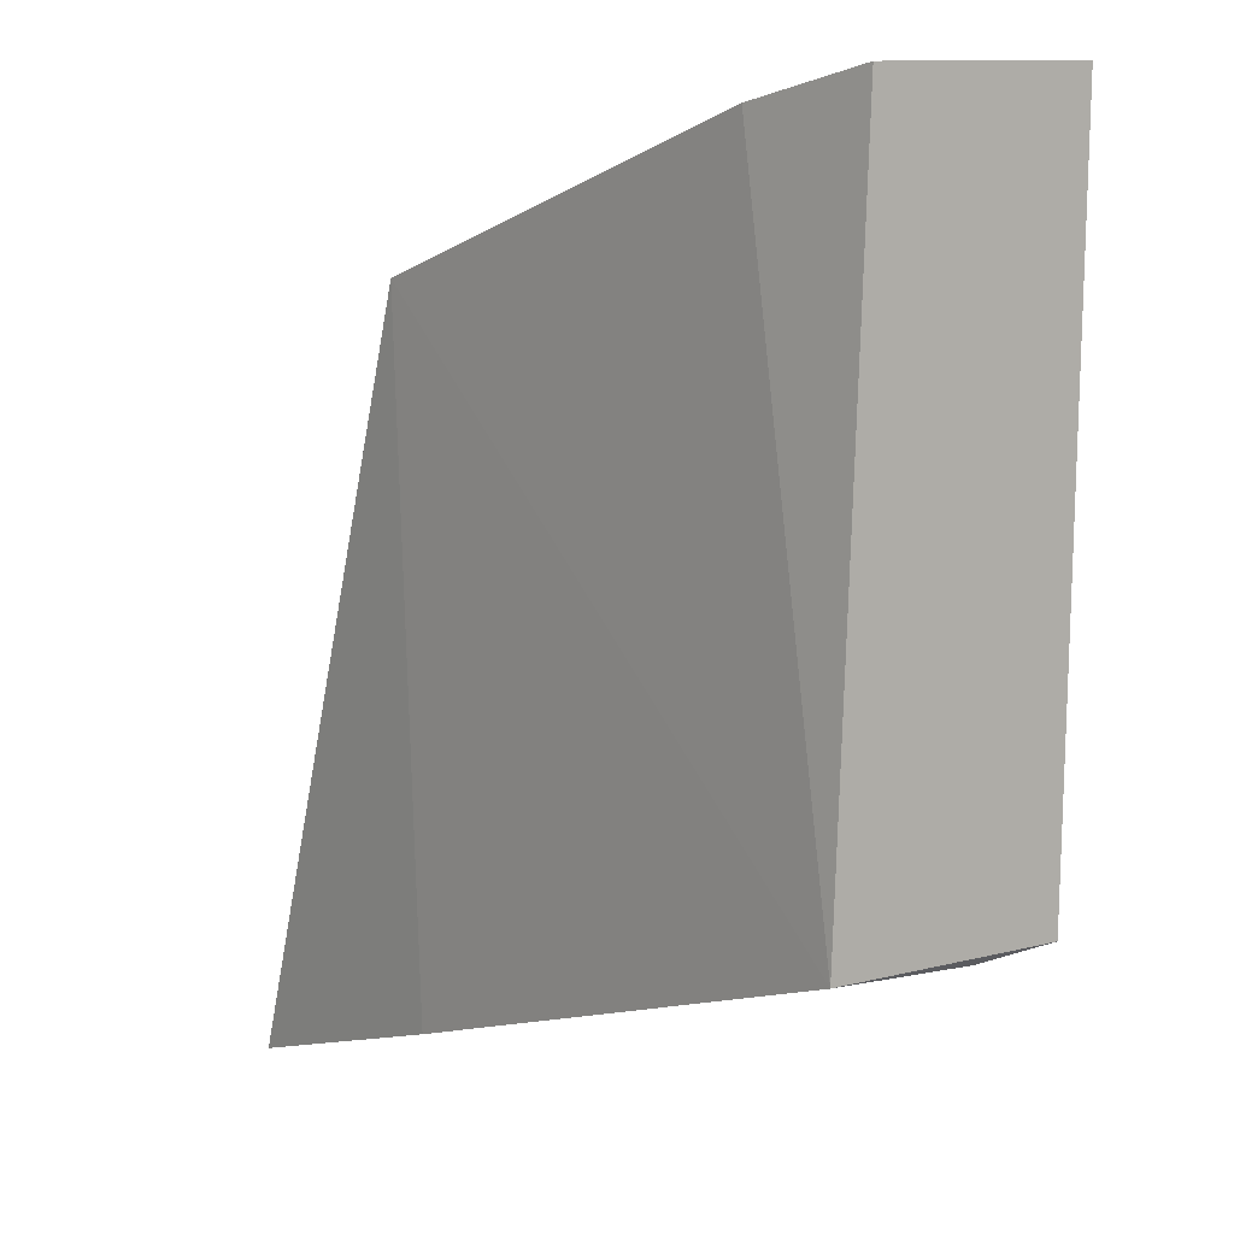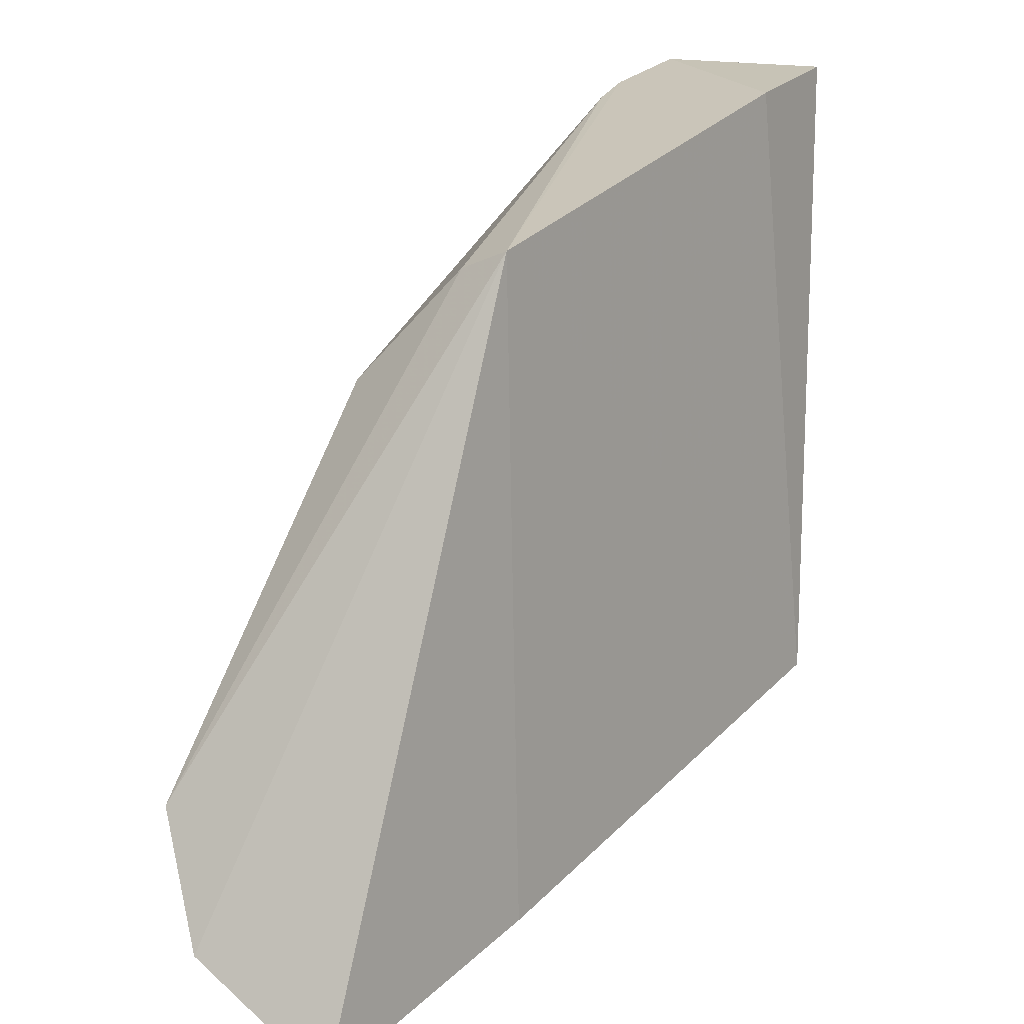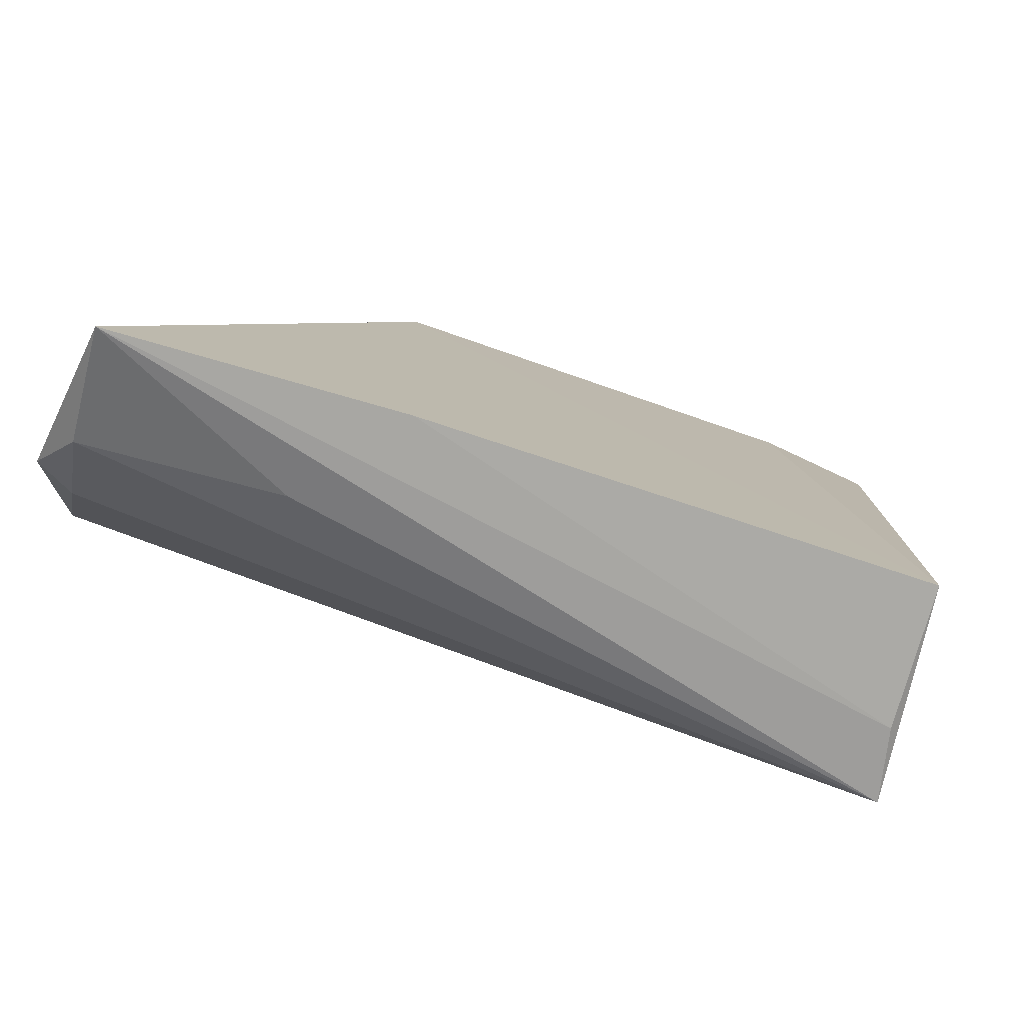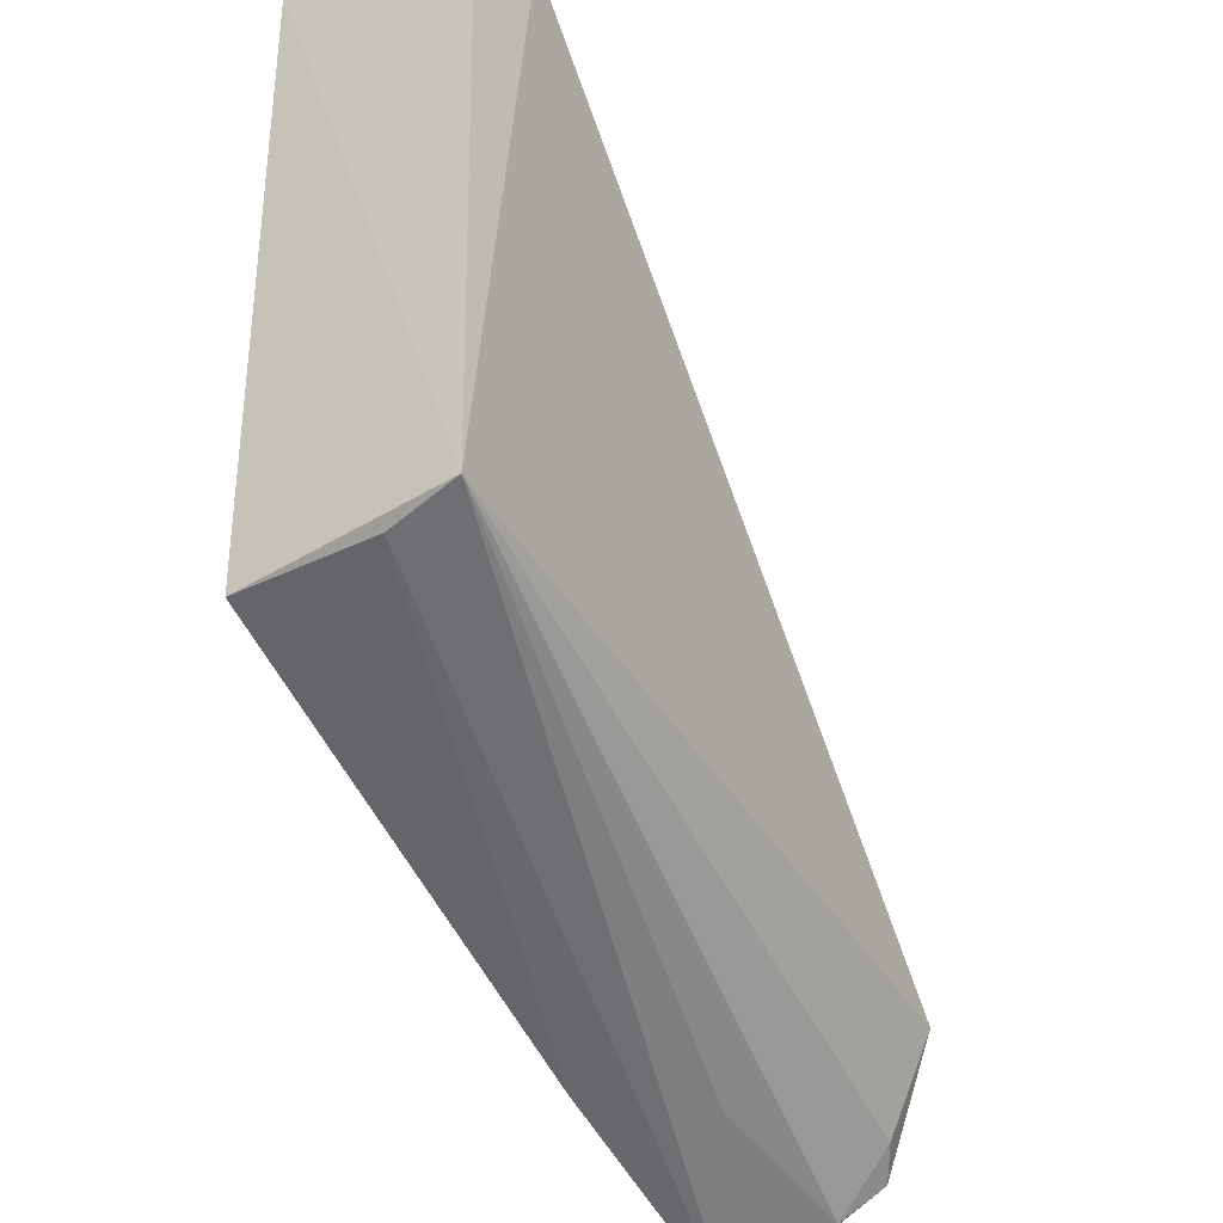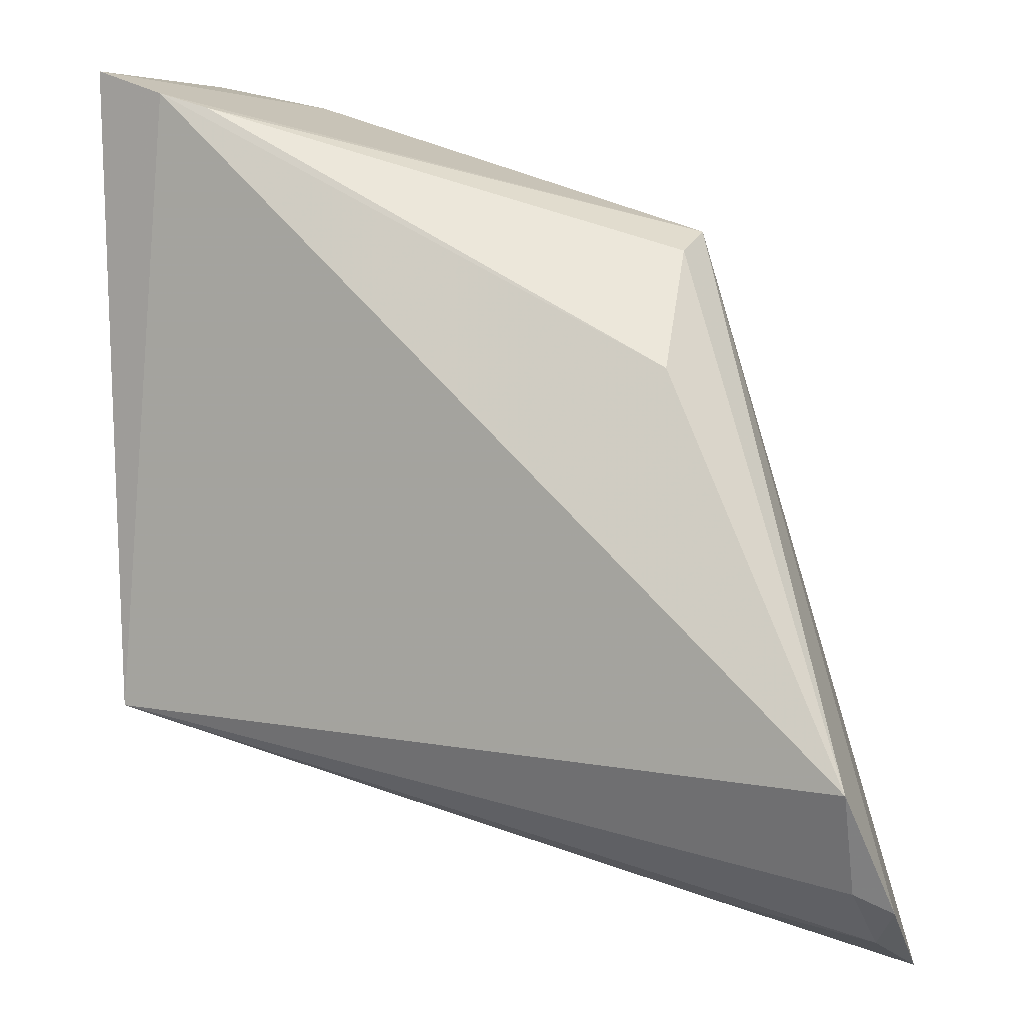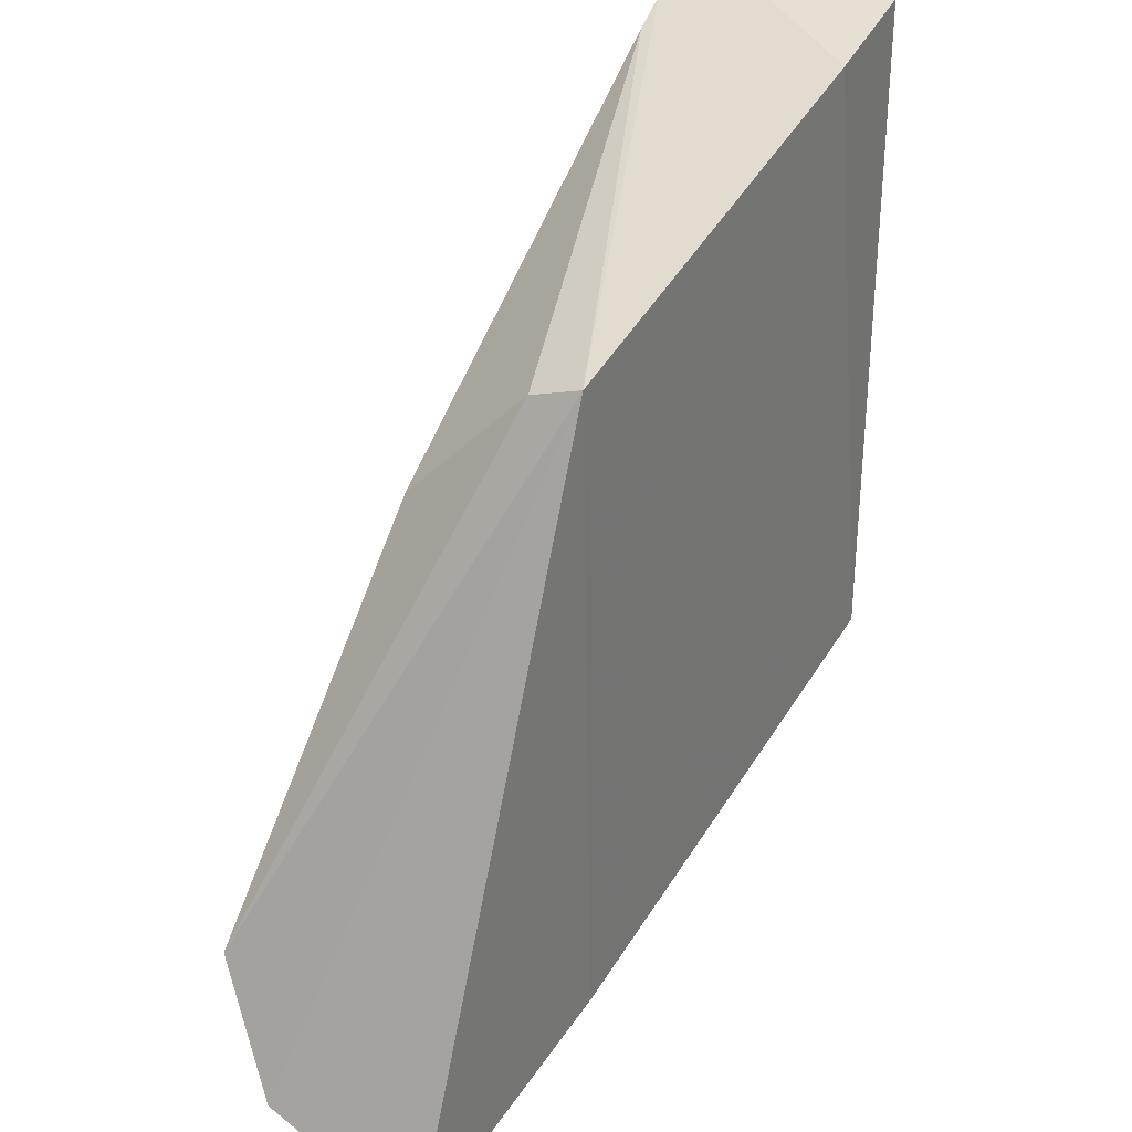
<metadata>
{"format":"obj","ext":"obj","renderer":"f3d","projection":"perspective","resolution":1024,"background":"white","views":[{"elev":7.9,"azim":51.9,"up":"+Y"},{"elev":11.5,"azim":-50.8,"up":"+Y"},{"elev":-79.8,"azim":-19.3,"up":"+Y"},{"elev":-40.0,"azim":119.8,"up":"+Y"},{"elev":6.8,"azim":-152.8,"up":"+Y"},{"elev":31.1,"azim":-56.2,"up":"+Y"}]}
</metadata>
<code>
v 0.01352 0.03791 0.05788
v 0.01294 0.02216 0.05809
v 0.01346 0.02229 0.05297
v 0.0119 0.03747 0.05277
v -0.005594 0.01682 0.05822
v 0.01386 0.03806 0.053
v 0.0001388 0.03416 0.05851
v 0.01308 0.02205 0.05473
v -0.005501 0.02196 0.05333
v 0.000771 0.01862 0.05835
v 0.01062 0.03731 0.05823
v -0.005479 0.01804 0.05568
v -0.0005779 0.03108 0.05472
v -0.006179 0.01902 0.05485
v -0.001089 0.01849 0.05596
v 9.796e-05 0.03371 0.05727
v -0.005356 0.01948 0.05435
v 0.01074 0.03711 0.05305
f 1 2 3
f 6 1 3
f 6 3 4
f 8 5 3
f 8 3 2
f 9 4 3
f 10 7 5
f 10 2 7
f 10 8 2
f 10 5 8
f 11 7 2
f 11 2 1
f 11 1 6
f 11 6 4
f 11 4 7
f 13 4 9
f 14 5 7
f 14 7 9
f 14 12 5
f 15 12 3
f 15 3 5
f 15 5 12
f 16 13 9
f 16 9 7
f 17 14 9
f 17 9 3
f 17 3 12
f 17 12 14
f 18 16 7
f 18 7 4
f 18 4 13
f 18 13 16

</code>
